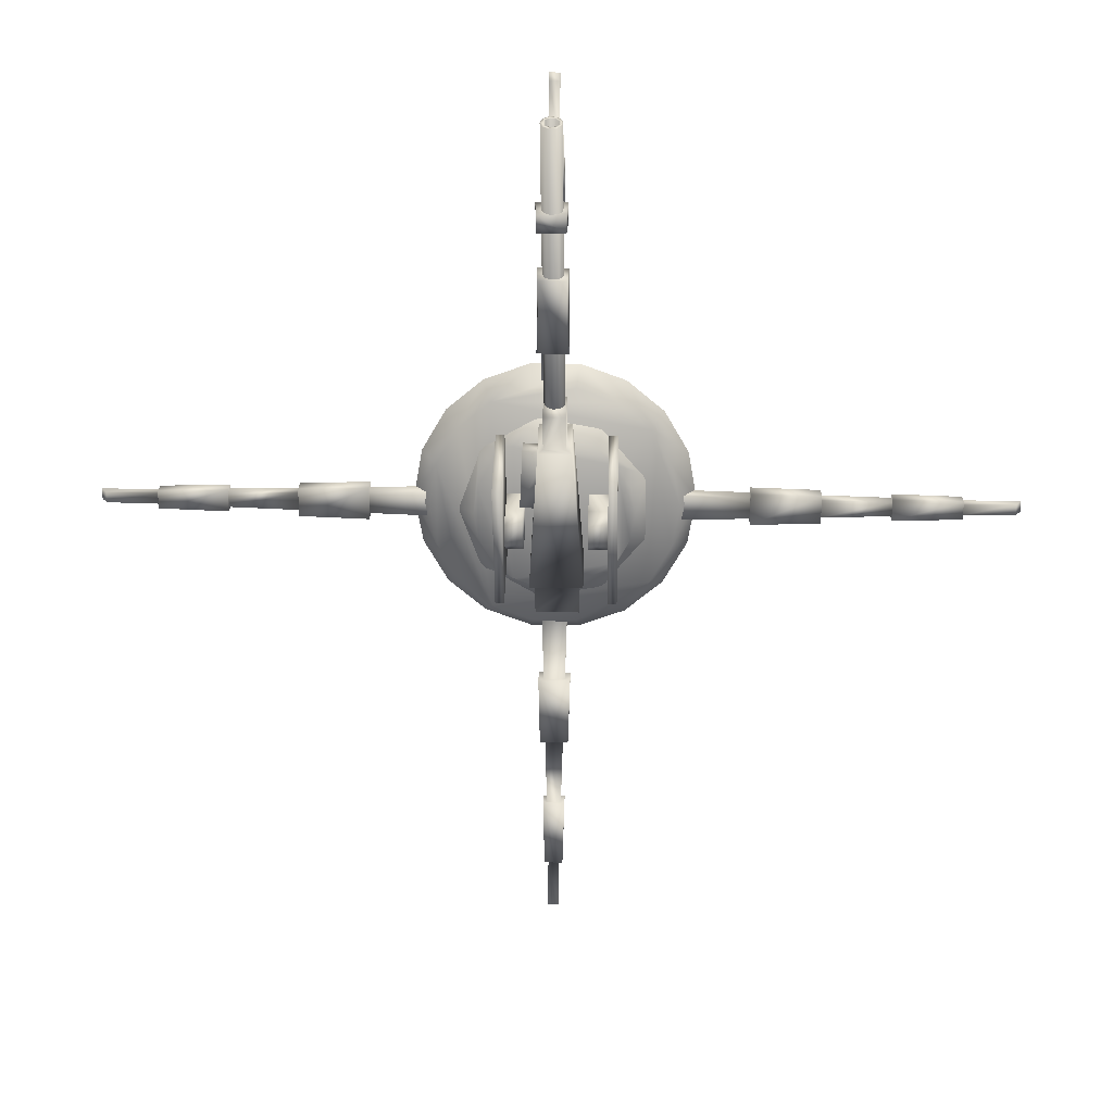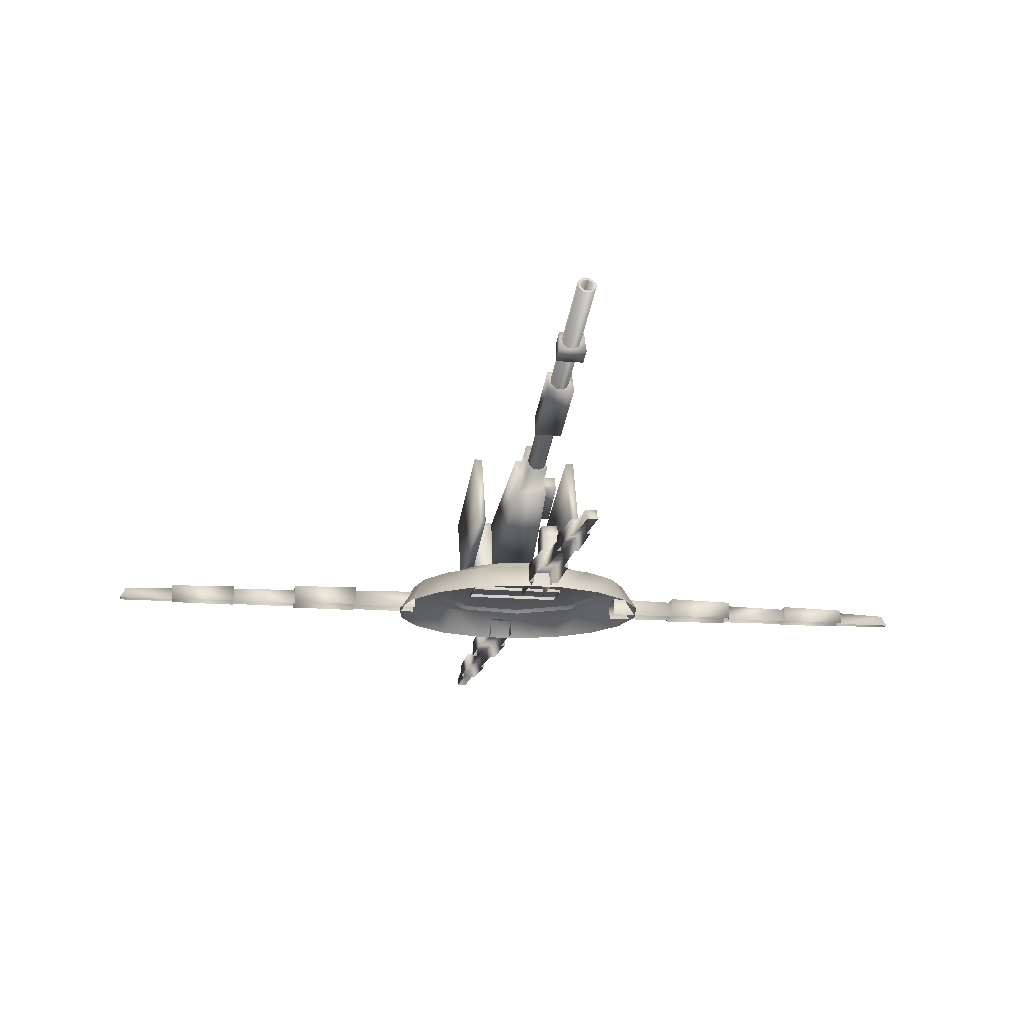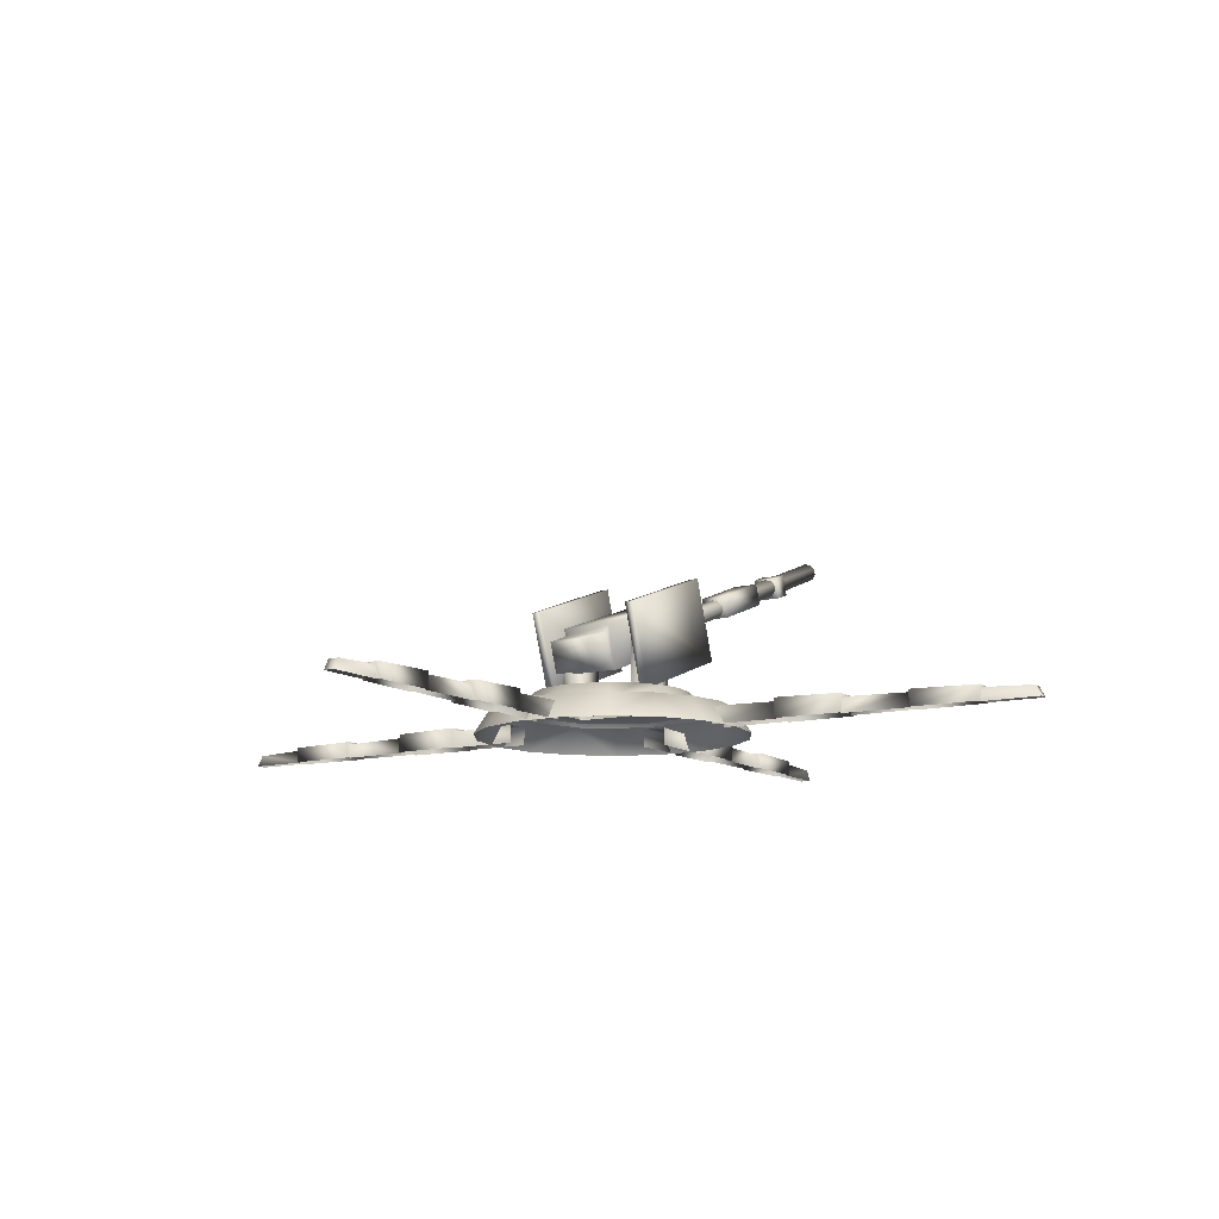
<metadata>
{"format":"obj","ext":"obj","renderer":"f3d","projection":"perspective","resolution":1024,"background":"white","views":[{"elev":21.4,"azim":-178.5,"up":"+Z"},{"elev":-15.5,"azim":-9.8,"up":"+Y"},{"elev":-11.2,"azim":-148.4,"up":"+Y"}]}
</metadata>
<code>
o Artillery-lod1.obj
g default
v -0.4458 0.2786 -0.1697
v -0.4458 0.6307 0.8285
v -0.4458 0.9124 -0.3933
v -0.4458 1.264 0.605
v -0.3777 0.2786 -0.1697
v -0.3777 0.6307 0.8285
v -0.3777 0.9124 -0.3933
v -0.3777 1.264 0.605
v -0.1933 0.4371 -0.2072
v -0.1933 0.7741 -0.3244
v -0.1607 0.3918 -0.4995
v -0.1607 0.4874 -0.2247
v -0.1607 0.6282 -0.5817
v -0.1607 0.7238 -0.3069
v -0.1164 0.8538 0.9912
v -0.1164 1.191 0.874
v -0.1 1.17 1.715
v -0.1 1.379 2.297
v -0.09717 1.499 2.66
v -0.09717 1.549 2.798
v -0.08977 1.34 1.668
v -0.08977 1.549 2.249
v -0.08691 1.67 2.613
v -0.08691 1.719 2.751
v -0.07689 0.9041 0.9737
v -0.07689 0.9997 1.249
v -0.07689 1.14 0.8915
v -0.07689 1.236 1.166
v -0.06503 1.013 1.13
v -0.06503 1.064 1.112
v -0.06503 1.846 3.419
v -0.06503 1.897 3.401
v -0.04156 1.597 2.709
v -0.04156 1.631 2.696
v -0.04156 1.854 3.416
v -0.04156 1.889 3.404
v -0.03231 1.582 2.714
v -0.03231 1.646 2.691
v -0.03064 0.9747 1.144
v -0.03064 1.102 1.098
v -0.03064 1.808 3.433
v -0.03064 1.935 3.387
v -0.01815 1.571 2.718
v -0.01815 1.657 2.687
v -0.01815 1.828 3.426
v -0.01815 1.915 3.394
v 0.01773 1.565 2.72
v 0.01773 1.663 2.685
v 0.01773 1.822 3.428
v 0.01773 1.921 3.392
v 0.02207 0.966 1.147
v 0.02207 1.111 1.095
v 0.02207 1.799 3.436
v 0.02207 1.944 3.383
v 0.03511 1.571 2.718
v 0.03511 1.657 2.687
v 0.04927 1.582 2.714
v 0.04927 1.646 2.691
v 0.04927 1.839 3.421
v 0.04927 1.904 3.398
v 0.05852 1.597 2.709
v 0.06173 1.614 2.703
v 0.06173 1.871 3.41
v 0.06535 0.939 0.8634
v 0.06752 1.056 0.8282
v 0.06841 0.9911 1.138
v 0.06841 1.086 1.104
v 0.06841 1.824 3.427
v 0.06841 1.919 3.393
v 0.08671 1.038 1.121
v 0.08671 1.871 3.41
v 0.08961 0.796 0.3899
v 0.09178 0.913 0.3547
v 0.09196 0.9041 0.9737
v 0.09196 0.9997 1.249
v 0.09196 1.14 0.8915
v 0.09196 1.236 1.166
v 0.1155 1.34 1.668
v 0.1155 1.549 2.249
v 0.1183 1.67 2.613
v 0.1183 1.719 2.751
v 0.1258 1.17 1.715
v 0.1258 1.379 2.297
v 0.1286 1.499 2.66
v 0.1286 1.549 2.798
v 0.1314 0.8538 0.9912
v 0.1314 1.191 0.874
v 0.1681 0.3918 -0.4995
v 0.1681 0.4874 -0.2247
v 0.1681 0.6282 -0.5817
v 0.1681 0.7238 -0.3069
v 0.2084 0.4371 -0.2072
v 0.2084 0.7741 -0.3244
v 0.2433 0.9385 0.8726
v 0.2455 1.055 0.8374
v 0.2676 0.7955 0.3992
v 0.2697 0.9124 0.364
v 0.3888 0.2786 -0.1697
v 0.3888 0.6307 0.8285
v 0.3888 0.9124 -0.3933
v 0.3888 1.264 0.605
v 0.4569 0.2786 -0.1697
v 0.4569 0.6307 0.8285
v 0.4569 0.9124 -0.3933
v 0.4569 1.264 0.605
f 86 15 92
f 92 15 9
f 16 93 10
f 16 87 93
f 75 28 26
f 77 28 75
f 87 86 93
f 93 86 92
f 90 88 11
f 13 90 11
f 15 10 9
f 15 16 10
f 12 89 9
f 89 92 9
f 10 14 12
f 10 12 9
f 10 91 14
f 10 93 91
f 91 93 89
f 89 93 92
f 88 89 11
f 89 12 11
f 12 13 11
f 14 13 12
f 14 90 13
f 14 91 90
f 90 89 88
f 90 91 89
f 74 25 15
f 86 74 15
f 87 76 74
f 87 74 86
f 76 16 27
f 87 16 76
f 27 16 25
f 25 16 15
f 75 26 25
f 74 75 25
f 77 75 74
f 76 77 74
f 28 77 76
f 28 76 27
f 26 28 25
f 28 27 25
f 82 18 17
f 83 18 82
f 22 79 21
f 79 78 21
f 83 22 18
f 79 22 83
f 79 83 78
f 78 83 82
f 21 78 82
f 21 82 17
f 18 22 21
f 18 21 17
f 84 20 19
f 85 20 84
f 24 81 23
f 81 80 23
f 81 24 20
f 85 81 20
f 80 81 85
f 80 85 84
f 80 84 19
f 23 80 19
f 24 23 20
f 20 23 19
f 69 71 70
f 67 69 70
f 54 69 67
f 52 54 67
f 54 52 40
f 42 54 40
f 32 42 40
f 32 40 30
f 32 30 29
f 31 32 29
f 31 29 39
f 41 31 39
f 41 39 51
f 53 41 51
f 68 53 51
f 66 68 51
f 70 68 66
f 71 68 70
f 62 58 61
f 58 56 61
f 48 44 38
f 56 48 38
f 34 33 37
f 38 34 37
f 55 37 47
f 37 43 47
f 56 38 55
f 38 37 55
f 61 56 57
f 57 56 55
f 69 60 63
f 71 69 63
f 54 50 60
f 69 54 60
f 50 54 46
f 54 42 46
f 46 42 36
f 42 32 36
f 36 32 35
f 35 32 31
f 45 35 41
f 35 31 41
f 49 45 53
f 45 41 53
f 59 49 53
f 68 59 53
f 63 59 68
f 71 63 68
f 60 58 62
f 63 60 62
f 48 56 58
f 50 48 58
f 60 50 58
f 48 50 44
f 50 46 44
f 38 44 34
f 44 46 34
f 46 36 34
f 34 36 33
f 36 35 33
f 35 45 43
f 33 35 37
f 37 35 43
f 43 45 47
f 45 49 47
f 49 59 47
f 59 55 47
f 59 57 55
f 59 63 62
f 59 61 57
f 59 62 61
f 94 64 96
f 64 72 96
f 73 65 97
f 65 95 97
f 95 65 94
f 65 64 94
f 95 94 97
f 97 94 96
f 73 97 96
f 72 73 96
f 103 99 102
f 102 99 98
f 101 104 100
f 101 105 104
f 103 101 99
f 105 101 103
f 104 105 103
f 104 103 102
f 104 102 98
f 100 104 98
f 99 100 98
f 101 100 99
f 6 1 5
f 6 2 1
f 4 8 3
f 3 8 7
f 8 4 2
f 8 2 6
f 4 3 2
f 2 3 1
f 3 7 5
f 1 3 5
f 7 8 6
f 7 6 5
v -3.526 -0.01569 0.1084
v -3.526 -0.01569 0.02532
v -3.48 0.06743 0.1086
v -3.479 0.06743 0.02553
v -3.074 -0.01569 0.1403
v -3.074 0.1042 0.1403
v -3.074 -0.01569 -0.002539
v -3.074 0.1042 -0.002538
v -3.074 -0.01569 0.1105
v -3.074 0.08612 0.1105
v -3.073 -0.01569 0.02733
v -3.073 0.08612 0.02733
v -2.534 -0.01569 0.1566
v -2.534 0.1136 0.1566
v -2.533 -0.01569 0.1267
v -2.533 0.09552 0.1267
v -2.533 -0.01569 -0.01396
v -2.533 0.1136 -0.01396
v -2.533 -0.01569 0.01588
v -2.533 0.09552 0.01588
v -1.994 -0.01569 0.1839
v -1.994 0.1297 0.1839
v -1.993 -0.01569 -0.0365
v -1.993 0.1297 -0.0365
v -1.993 -0.01569 0.143
v -1.993 0.1049 0.143
v -1.993 -0.01569 0.004421
v -1.993 0.1049 0.004421
v -1.454 -0.01569 0.2001
v -1.454 0.1391 0.2001
v -1.453 -0.01569 0.1593
v -1.453 0.1143 0.1593
v -1.453 -0.01569 -0.04791
v -1.453 0.1391 -0.04791
v -1.452 -0.01569 -0.007035
v -1.452 0.1143 -0.007035
v -1.048 -0.02388 0.1076
v -0.9823 -0.02388 0.4782
v -0.9823 -0.02388 -0.263
v -0.9184 0.1787 0.1076
v -0.9127 -0.01569 0.1755
v -0.9127 0.1237 0.1755
v -0.9118 -0.01569 -0.01849
v -0.9118 0.1237 -0.01849
v -0.8608 0.1787 0.434
v -0.8608 0.1787 -0.2188
v -0.7941 -0.02388 0.8041
v -0.7941 -0.02388 -0.5889
v -0.6951 0.1787 0.721
v -0.6951 0.1787 -0.5058
v -0.5059 -0.02388 1.046
v -0.5059 -0.02388 -0.8308
v -0.4412 0.1787 0.934
v -0.4412 0.1787 -0.7189
v -0.1522 -0.02388 1.175
v -0.1522 -0.02388 -0.9595
v -0.1298 0.1787 1.047
v -0.1298 0.1787 -0.8322
v -0.0842 -0.01569 -1.364
v -0.0842 0.1391 -1.364
v -0.0757 -0.01569 1.301
v -0.0757 0.1391 1.301
v -0.06798 -0.01569 -1.904
v -0.06798 0.1297 -1.904
v -0.0643 -0.01569 1.841
v -0.0643 0.1297 1.841
v -0.0596 -0.01569 -0.8227
v -0.0596 0.1237 -0.8227
v -0.04629 -0.01569 0.7596
v -0.04629 0.1237 0.7596
v -0.04333 -0.01569 -1.363
v -0.04333 0.1143 -1.363
v -0.04176 -0.01569 2.381
v -0.04176 0.1136 2.381
v -0.04063 -0.01569 -2.444
v -0.04063 0.1136 -2.444
v -0.03483 -0.01569 1.3
v -0.03483 0.1143 1.3
v -0.03034 -0.01569 2.922
v -0.03033 0.1042 2.922
v -0.02707 -0.01569 -1.903
v -0.02707 0.1049 -1.903
v -0.0244 -0.01569 -2.984
v -0.0244 0.1042 -2.984
v -0.02338 -0.01569 1.84
v -0.02338 0.1049 1.84
v -0.01192 -0.01569 2.381
v -0.01192 0.09552 2.381
v -0.0108 -0.01569 -2.443
v -0.0108 0.09552 -2.443
v -0.002477 -0.01569 3.374
v -0.002271 0.06743 3.327
v -0.0004633 -0.01569 2.921
v -0.0004623 0.08612 2.921
v 0.005468 -0.01569 -2.984
v 0.005468 0.08612 -2.984
v 0.007276 0.06743 -3.39
v 0.007483 -0.01569 -3.436
v 0.08064 -0.01569 3.374
v 0.08085 0.06743 3.328
v 0.08266 -0.01569 2.921
v 0.08266 0.08612 2.921
v 0.08859 0.08612 -2.983
v 0.08859 -0.01569 -2.983
v 0.0904 0.06743 -3.389
v 0.09061 -0.01569 -3.436
v 0.09893 -0.01569 2.381
v 0.09893 0.09552 2.381
v 0.1 -0.01569 -2.443
v 0.1 0.09552 -2.443
v 0.1115 -0.01569 -1.903
v 0.1115 0.1049 -1.903
v 0.1125 -0.01569 2.922
v 0.1125 0.1042 2.922
v 0.1152 -0.01569 1.841
v 0.1152 0.1049 1.841
v 0.1185 0.1042 -2.984
v 0.1185 -0.01569 -2.984
v 0.123 -0.01569 -1.362
v 0.123 0.1143 -1.362
v 0.1288 -0.01569 2.382
v 0.1288 0.1136 2.382
v 0.1299 -0.01569 -2.443
v 0.1299 0.1136 -2.443
v 0.1315 -0.01569 1.301
v 0.1315 0.1143 1.301
v 0.1344 -0.01569 -0.8218
v 0.1344 0.1237 -0.8218
v 0.1477 -0.01569 0.7604
v 0.1477 0.1237 0.7604
v 0.1524 -0.01569 -1.903
v 0.1524 0.1297 -1.903
v 0.1561 -0.01569 1.842
v 0.1561 0.1297 1.842
v 0.1638 -0.01569 -1.363
v 0.1638 0.1391 -1.363
v 0.1723 -0.01569 1.302
v 0.1723 0.1391 1.302
v 0.2016 0.1787 1.047
v 0.2016 0.1787 -0.8322
v 0.2241 -0.02388 1.175
v 0.2241 -0.02388 -0.9595
v 0.5131 0.1787 0.934
v 0.5131 0.1787 -0.7189
v 0.5777 -0.02388 1.046
v 0.5777 -0.02388 -0.8308
v 0.7669 0.1787 0.721
v 0.7669 0.1787 -0.5058
v 0.866 -0.02388 0.8041
v 0.866 -0.02388 -0.5889
v 0.9118 -0.01569 0.1891
v 0.9118 0.1237 0.1891
v 0.9127 -0.01569 -0.004918
v 0.9127 0.1237 -0.004918
v 0.9326 0.1787 0.434
v 0.9326 0.1787 -0.2188
v 0.9902 0.1787 0.1076
v 1.054 -0.02388 0.4782
v 1.054 -0.02388 -0.263
v 1.119 -0.02388 0.1076
v 1.452 -0.01569 0.1776
v 1.452 0.1143 0.1776
v 1.453 -0.01569 0.2185
v 1.453 0.1391 0.2185
v 1.453 -0.01569 0.01135
v 1.453 0.1143 0.01135
v 1.454 -0.01569 -0.02951
v 1.454 0.1391 -0.02951
v 1.993 -0.01569 0.1662
v 1.993 0.1049 0.1662
v 1.993 -0.01569 0.02762
v 1.993 0.1049 0.02762
v 1.993 -0.01569 0.2071
v 1.993 0.1297 0.2071
v 1.994 -0.01569 -0.0133
v 1.994 0.1297 -0.0133
v 2.533 -0.01569 0.1547
v 2.533 0.09552 0.1547
v 2.533 -0.01569 0.1846
v 2.533 0.1136 0.1846
v 2.533 -0.01569 0.04388
v 2.533 0.09552 0.04388
v 2.534 -0.01569 0.01405
v 2.534 0.1136 0.01405
v 3.073 -0.01569 0.1433
v 3.073 0.08612 0.1433
v 3.074 -0.01569 0.06015
v 3.074 0.08612 0.06015
v 3.074 -0.01569 0.1731
v 3.074 0.1042 0.1731
v 3.074 0.1042 0.03028
v 3.074 -0.01569 0.03028
v 3.479 0.06743 0.1451
v 3.48 0.06743 0.06196
v 3.526 -0.01569 0.1453
v 3.526 -0.01569 0.06217
f 261 262 265
f 264 261 265
f 253 261 264
f 255 253 264
f 249 253 251
f 251 253 255
f 245 249 247
f 247 249 251
f 163 245 247
f 163 247 161
f 159 163 161
f 159 161 157
f 155 159 157
f 155 157 153
f 151 155 144
f 155 153 144
f 145 151 142
f 151 144 142
f 150 145 142
f 150 142 143
f 154 150 143
f 154 143 152
f 158 154 156
f 154 152 156
f 162 158 160
f 158 156 160
f 244 162 160
f 246 244 160
f 248 244 246
f 250 248 246
f 252 248 250
f 254 252 250
f 260 252 263
f 263 252 254
f 262 260 265
f 265 260 263
f 253 249 260
f 261 253 260
f 245 163 155
f 249 245 155
f 163 159 155
f 151 145 154
f 155 151 154
f 145 150 154
f 248 158 162
f 154 158 248
f 244 248 162
f 249 154 248
f 249 155 154
f 260 249 252
f 252 249 248
f 262 261 260
f 133 125 121
f 131 133 121
f 121 120 130
f 131 121 130
f 129 139 138
f 129 138 128
f 108 109 106
f 109 107 106
f 147 141 137
f 147 149 141
f 139 129 127
f 135 139 127
f 119 123 111
f 123 113 111
f 137 136 146
f 147 137 146
f 127 126 134
f 135 127 134
f 119 111 118
f 111 110 118
f 113 123 122
f 113 122 112
f 125 133 132
f 125 132 124
f 141 148 140
f 141 149 148
f 137 135 134
f 136 137 134
f 139 135 141
f 141 135 137
f 139 141 138
f 138 141 140
f 133 129 128
f 133 128 132
f 127 129 133
f 127 133 131
f 127 131 126
f 131 130 126
f 117 113 112
f 117 112 116
f 111 113 117
f 111 117 115
f 111 115 110
f 115 114 110
f 121 119 118
f 120 121 118
f 123 119 125
f 125 119 121
f 123 125 122
f 122 125 124
f 108 106 114
f 115 108 114
f 117 109 108
f 115 117 108
f 107 109 116
f 109 117 116
f 195 217 215
f 187 217 195
f 195 194 186
f 187 195 186
f 237 241 240
f 236 237 240
f 202 210 203
f 203 210 211
f 177 173 225
f 173 233 225
f 169 241 237
f 165 241 169
f 181 229 189
f 189 229 222
f 177 176 172
f 173 177 172
f 169 168 164
f 165 169 164
f 181 189 180
f 189 188 180
f 222 229 228
f 223 222 228
f 215 217 216
f 214 215 216
f 224 225 232
f 225 233 232
f 177 165 164
f 177 164 176
f 241 165 225
f 165 177 225
f 241 225 240
f 240 225 224
f 217 237 236
f 217 236 216
f 169 237 217
f 187 169 217
f 169 187 168
f 168 187 186
f 208 222 223
f 208 223 209
f 189 222 208
f 201 189 208
f 189 201 188
f 188 201 200
f 195 181 180
f 195 180 194
f 229 181 215
f 181 195 215
f 229 215 228
f 228 215 214
f 202 203 200
f 201 202 200
f 202 208 210
f 201 208 202
f 211 210 209
f 210 208 209
f 287 275 283
f 277 275 287
f 276 287 286
f 277 287 276
f 279 269 268
f 278 279 268
f 299 298 301
f 301 298 300
f 271 259 267
f 259 257 267
f 281 269 279
f 273 269 281
f 289 285 296
f 296 285 295
f 258 271 270
f 259 271 258
f 272 281 280
f 273 281 272
f 289 296 288
f 288 296 297
f 295 285 284
f 294 295 284
f 283 275 274
f 282 283 274
f 266 267 256
f 267 257 256
f 271 273 272
f 271 272 270
f 269 273 267
f 273 271 267
f 269 267 268
f 267 266 268
f 275 279 278
f 274 275 278
f 281 279 275
f 277 281 275
f 281 277 280
f 280 277 276
f 291 295 294
f 290 291 294
f 296 295 291
f 293 296 291
f 296 293 297
f 297 293 292
f 287 289 288
f 287 288 286
f 285 289 283
f 289 287 283
f 285 283 284
f 283 282 284
f 292 299 301
f 293 299 292
f 299 291 298
f 293 291 299
f 298 290 300
f 298 291 290
f 191 193 213
f 221 191 213
f 220 213 212
f 221 213 220
f 171 167 166
f 171 166 170
f 205 197 204
f 197 196 204
f 235 183 231
f 235 175 183
f 167 171 239
f 243 167 239
f 227 179 219
f 179 185 219
f 234 231 230
f 235 231 234
f 242 239 238
f 243 239 242
f 227 219 226
f 226 219 218
f 185 179 178
f 185 178 184
f 193 191 190
f 193 190 192
f 183 174 182
f 183 175 174
f 231 243 242
f 230 231 242
f 167 243 183
f 183 243 231
f 167 183 166
f 183 182 166
f 191 171 170
f 190 191 170
f 239 171 191
f 239 191 221
f 239 221 238
f 221 220 238
f 199 185 184
f 198 199 184
f 219 185 199
f 219 199 207
f 219 207 218
f 207 206 218
f 213 227 226
f 212 213 226
f 179 227 193
f 193 227 213
f 179 193 178
f 193 192 178
f 206 205 204
f 207 205 206
f 199 197 205
f 207 199 205
f 197 198 196
f 197 199 198
v -0.6751 0.1484 0.3462
v -0.6751 0.1484 -0.1703
v -0.5784 0.3018 0.08796
v -0.5414 0.3018 0.2976
v -0.5414 0.3018 -0.1216
v -0.435 0.3018 0.4819
v -0.435 0.3018 -0.306
v -0.3772 0.1523 0.1714
v -0.3772 0.1523 0.01864
v -0.3768 0.1523 0.2478
v -0.3768 0.1523 -0.05773
v -0.3768 0.2792 0.2478
v -0.3768 0.2792 -0.05773
v -0.3768 0.6722 0.2478
v -0.3768 0.6722 -0.05773
v -0.3768 0.7959 0.1714
v -0.3768 0.7959 0.01864
v -0.3431 0.1484 0.7419
v -0.3431 0.1484 -0.566
v -0.272 0.3018 0.6187
v -0.272 0.3018 -0.4428
v -0.2283 0.2792 0.2478
v -0.2283 0.2792 0.09501
v -0.2283 0.2792 -0.05773
v -0.2283 0.6722 0.2478
v -0.2283 0.6722 -0.05773
v -0.2283 0.7959 0.1714
v -0.2283 0.7959 0.01864
v -0.07197 0.3018 0.6915
v -0.07197 0.3018 -0.5156
v 0.01261 0.1523 0.2478
v 0.01261 0.1523 -0.05773
v 0.1409 0.3018 0.6915
v 0.1409 0.3018 -0.5156
v 0.1656 0.1484 0.8316
v 0.1656 0.1484 -0.6557
v 0.2535 0.6722 0.2478
v 0.2535 0.6722 -0.05773
v 0.2535 0.7959 0.1714
v 0.2535 0.7959 0.01864
v 0.2535 0.2792 0.2478
v 0.2535 0.2792 0.09501
v 0.2535 0.2792 -0.05773
v 0.3409 0.3018 0.6187
v 0.3409 0.3018 -0.4428
v 0.4006 0.1523 0.2478
v 0.4006 0.1523 -0.05773
v 0.4006 0.2792 0.2478
v 0.4006 0.2792 -0.05773
v 0.4006 0.6722 0.2478
v 0.4006 0.6722 -0.05773
v 0.4006 0.7959 0.1714
v 0.4006 0.7959 0.01864
v 0.4018 0.1523 0.1714
v 0.4018 0.1523 0.01864
v 0.5039 0.3018 0.4819
v 0.5039 0.3018 -0.306
v 0.6103 0.3018 0.2976
v 0.6103 0.3018 -0.1216
v 0.6129 0.1484 0.5734
v 0.6129 0.1484 -0.3974
v 0.6473 0.3018 0.08796
v 0.7896 0.1484 0.08796
f 360 363 364
f 358 360 362
f 362 360 364
f 337 335 362
f 346 358 362
f 335 346 362
f 331 335 337
f 322 331 320
f 331 337 320
f 306 320 303
f 308 322 320
f 306 308 320
f 304 306 303
f 305 304 302
f 304 303 302
f 321 302 319
f 307 305 302
f 321 307 302
f 330 321 319
f 334 330 336
f 330 319 336
f 345 334 336
f 357 345 361
f 361 345 336
f 364 363 361
f 359 357 361
f 363 359 361
f 358 346 359
f 360 358 359
f 335 331 308
f 346 335 308
f 331 322 308
f 306 304 307
f 308 306 307
f 304 305 307
f 345 321 330
f 345 307 321
f 334 345 330
f 346 308 345
f 308 307 345
f 359 346 357
f 357 346 345
f 363 360 359
f 342 323 332
f 325 344 333
f 353 354 340
f 354 341 340
f 329 318 317
f 329 317 328
f 347 342 332
f 349 342 347
f 326 315 323
f 315 313 323
f 312 325 333
f 314 325 312
f 339 352 344
f 352 350 344
f 354 353 356
f 356 353 355
f 317 318 309
f 318 310 309
f 349 351 342
f 351 338 342
f 323 313 311
f 323 311 332
f 314 316 325
f 316 327 325
f 344 350 348
f 344 348 333
f 329 328 324
f 340 341 343
f 348 350 356
f 355 349 347
f 313 309 311
f 314 312 310
f 341 354 352
f 341 352 339
f 353 340 338
f 351 353 338
f 328 317 315
f 328 315 326
f 318 329 327
f 316 318 327
f 353 349 355
f 353 351 349
f 350 354 356
f 352 354 350
f 318 314 310
f 318 316 314
f 313 317 309
f 315 317 313
f 328 326 324
f 324 326 323
f 327 329 324
f 325 327 324
f 341 339 343
f 339 344 343
f 338 340 343
f 338 343 342
f 343 344 324
f 344 325 324
f 343 324 323
f 342 343 323

</code>
